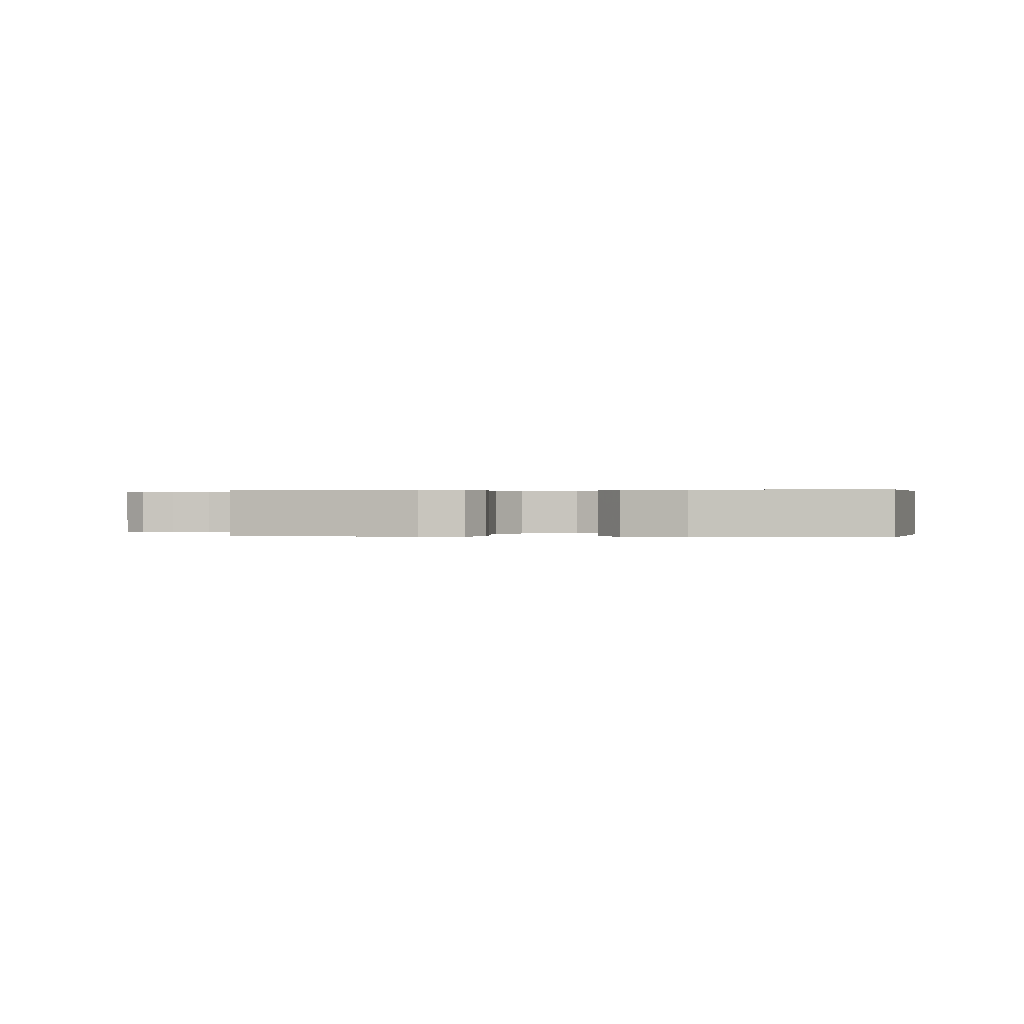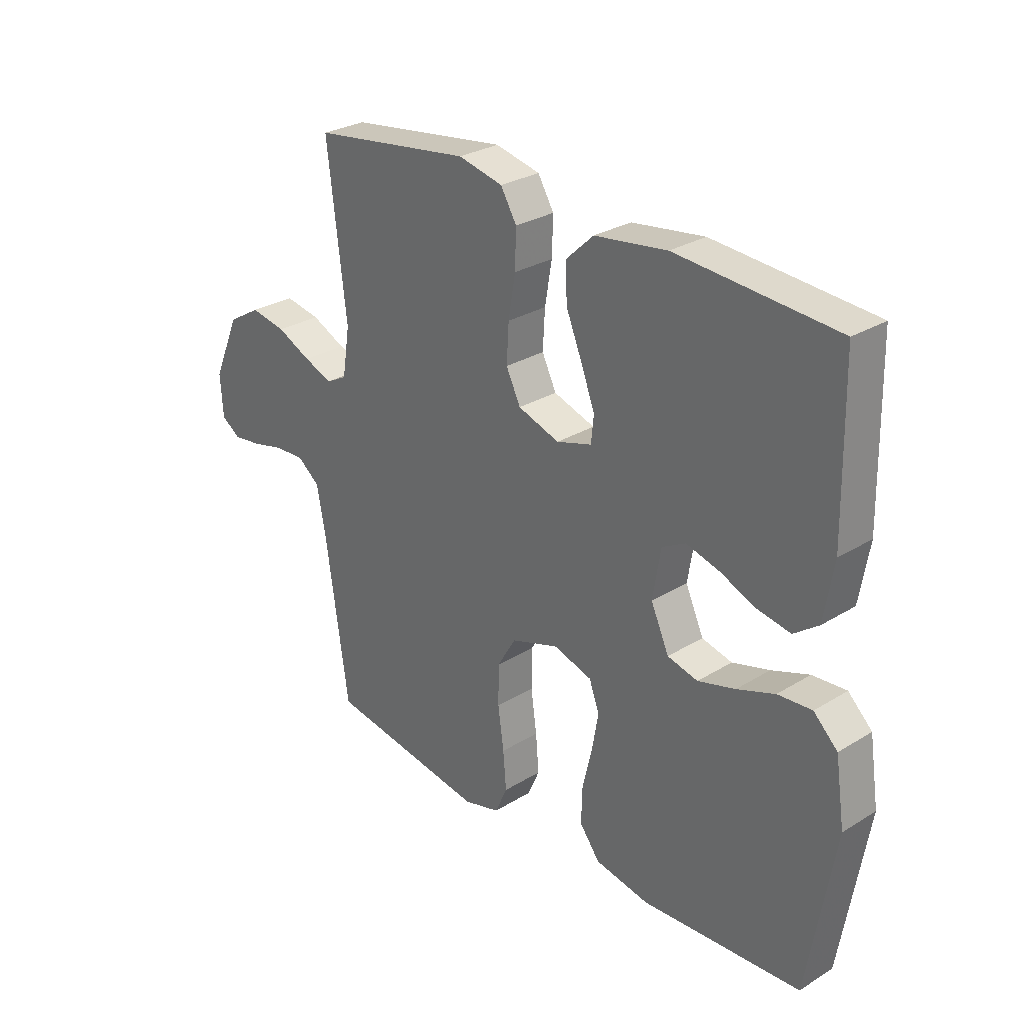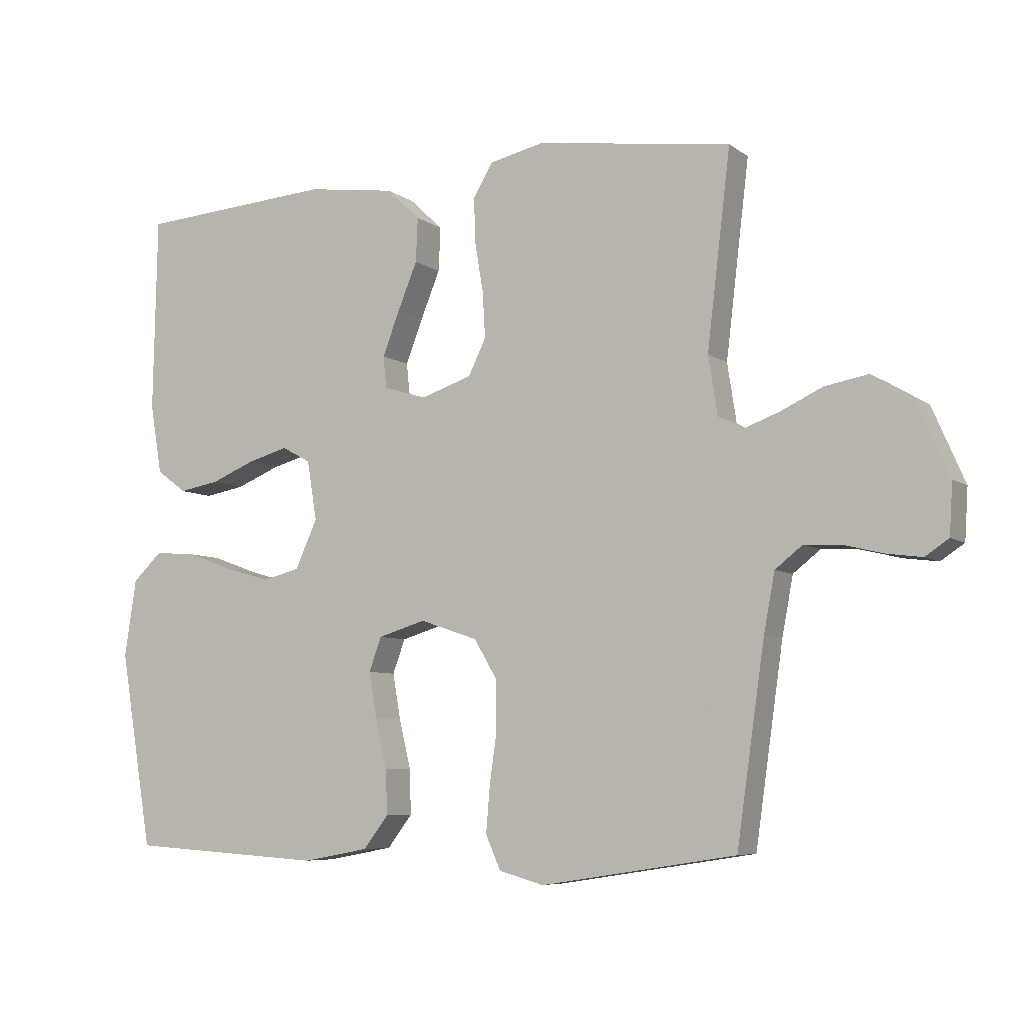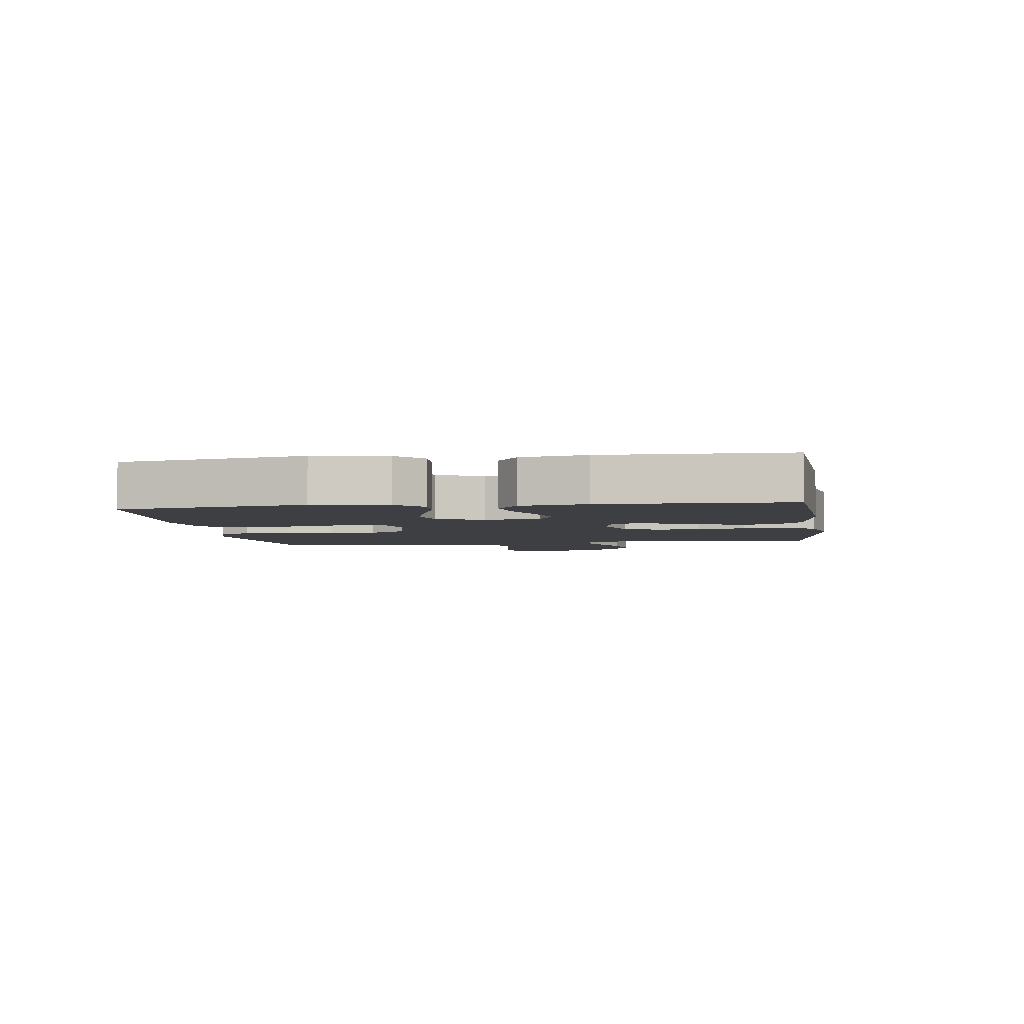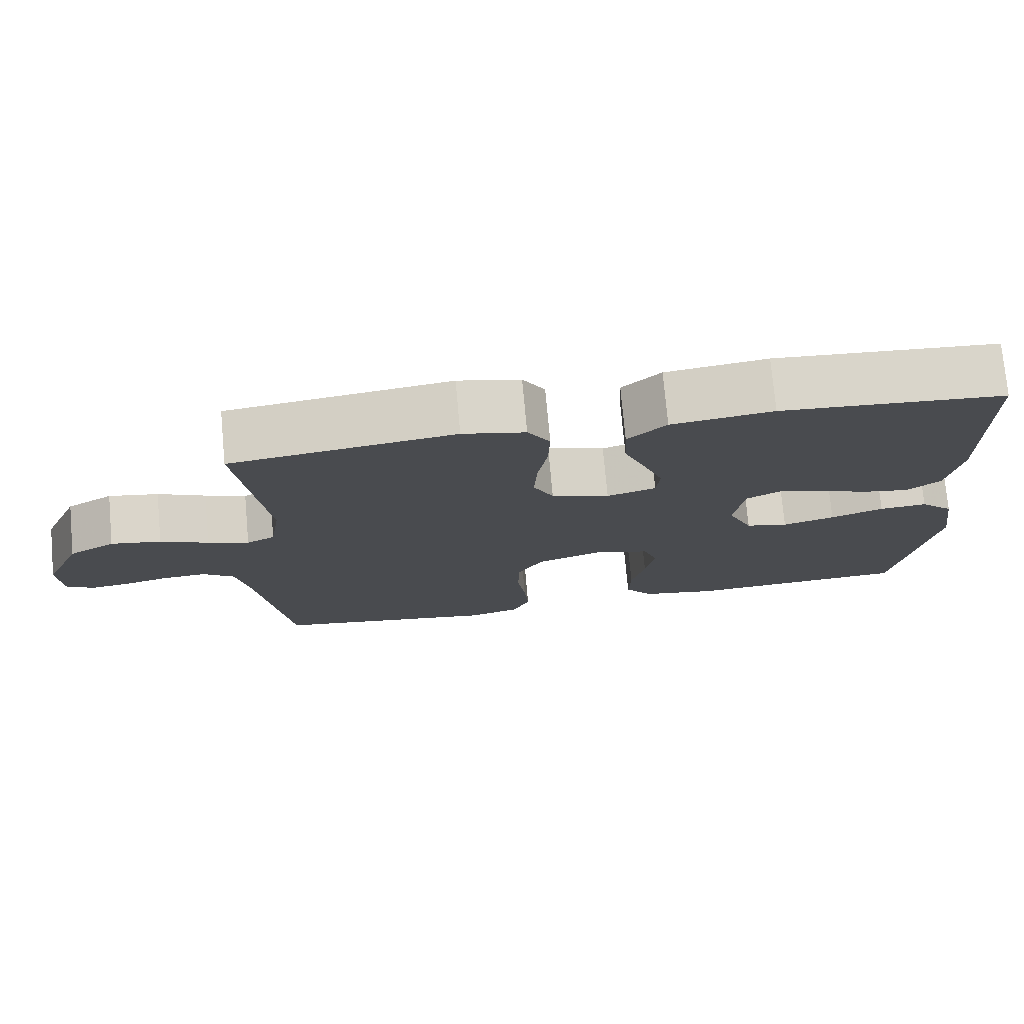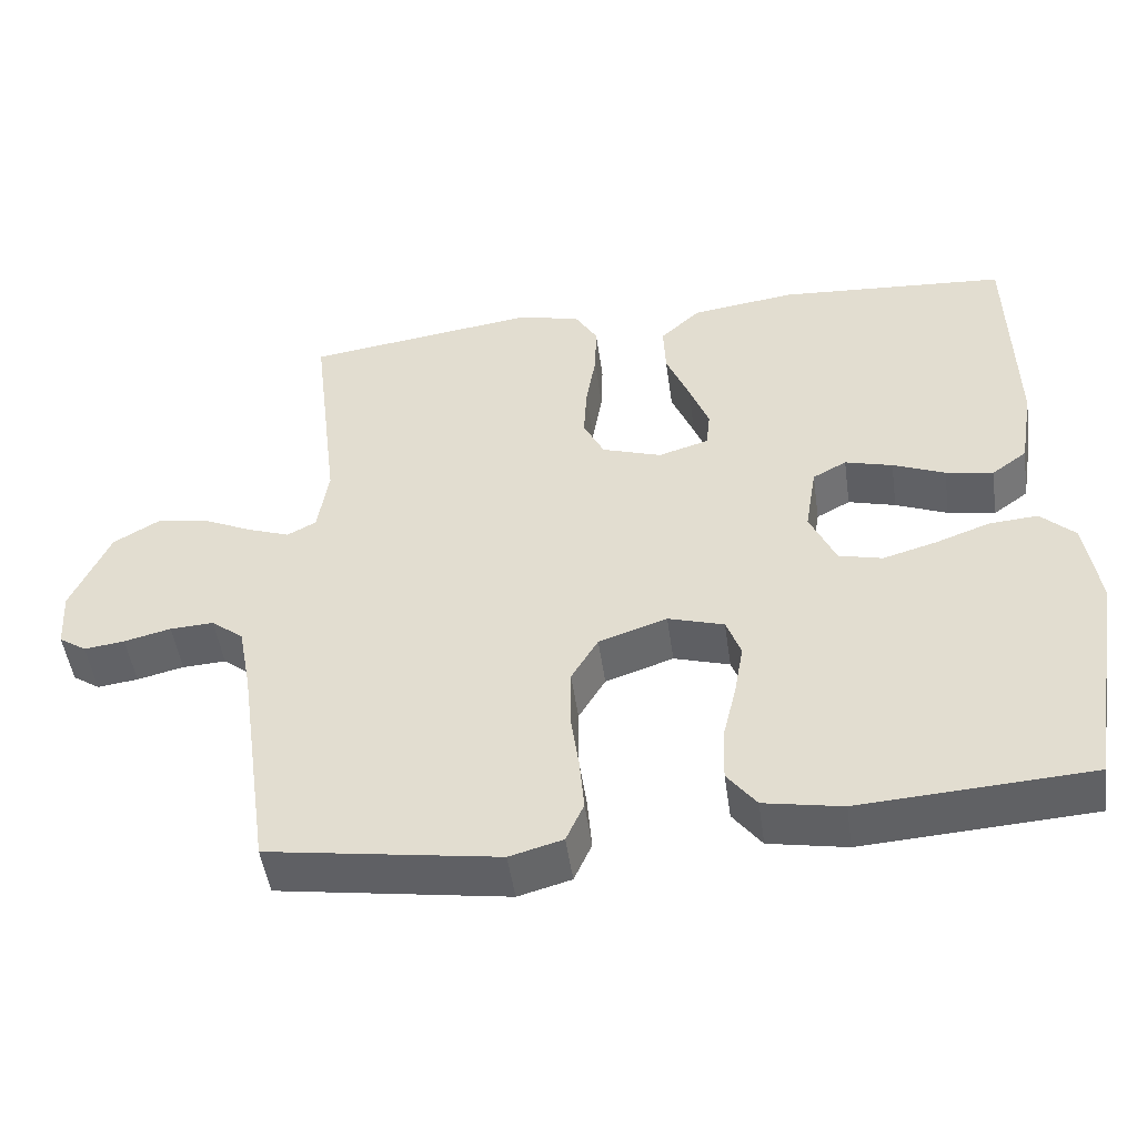
<metadata>
{"format":"obj","ext":"obj","renderer":"f3d","projection":"perspective","resolution":1024,"background":"white","views":[{"elev":0.2,"azim":-172.3,"up":"+Y"},{"elev":28.5,"azim":-132.7,"up":"+Z"},{"elev":-6.7,"azim":27.9,"up":"+Z"},{"elev":-4.0,"azim":-81.9,"up":"+Y"},{"elev":75.4,"azim":174.8,"up":"+Z"},{"elev":-49.2,"azim":-172.0,"up":"+Z"}]}
</metadata>
<code>
v -0.5 0.07 0.5
v -0.2 0.07 0.521
v -0.064 0.07 0.502
v -0.012 0.07 0.453
v -0.015 0.07 0.385
v -0.045 0.07 0.312
v -0.071 0.07 0.244
v -0.066 0.07 0.195
v 0 0.07 0.175
v 0.078 0.07 0.201
v 0.105 0.07 0.256
v 0.101 0.07 0.327
v 0.088 0.07 0.404
v 0.086 0.07 0.473
v 0.116 0.07 0.523
v 0.2 0.07 0.542
v 0.5 0.07 0.5
v 0.464 0.07 0.2
v 0.478 0.07 0.11
v 0.516 0.07 0.09
v 0.571 0.07 0.11
v 0.635 0.07 0.14
v 0.702 0.07 0.152
v 0.764 0.07 0.115
v 0.814 0.07 0
v 0.809 0.07 -0.078
v 0.773 0.07 -0.102
v 0.72 0.07 -0.095
v 0.659 0.07 -0.08
v 0.602 0.07 -0.077
v 0.56 0.07 -0.11
v 0.543 0.07 -0.2
v 0.5 0.07 -0.5
v 0.2 0.07 -0.547
v 0.131 0.07 -0.528
v 0.108 0.07 -0.476
v 0.114 0.07 -0.405
v 0.125 0.07 -0.326
v 0.124 0.07 -0.251
v 0.089 0.07 -0.192
v 0 0.07 -0.162
v -0.073 0.07 -0.184
v -0.092 0.07 -0.236
v -0.08 0.07 -0.306
v -0.062 0.07 -0.381
v -0.06 0.07 -0.45
v -0.098 0.07 -0.5
v -0.2 0.07 -0.519
v -0.5 0.07 -0.5
v -0.55 0.07 -0.2
v -0.532 0.07 -0.081
v -0.487 0.07 -0.038
v -0.423 0.07 -0.043
v -0.352 0.07 -0.069
v -0.282 0.07 -0.089
v -0.225 0.07 -0.075
v -0.191 0.07 0
v -0.206 0.07 0.091
v -0.25 0.07 0.115
v -0.312 0.07 0.098
v -0.38 0.07 0.07
v -0.442 0.07 0.059
v -0.488 0.07 0.093
v -0.506 0.07 0.2
v -0.5 0 0.5
v -0.2 0 0.521
v -0.064 0 0.502
v -0.012 0 0.453
v -0.015 0 0.385
v -0.045 0 0.312
v -0.071 0 0.244
v -0.066 0 0.195
v 0 0 0.175
v 0.078 0 0.201
v 0.105 0 0.256
v 0.101 0 0.327
v 0.088 0 0.404
v 0.086 0 0.473
v 0.116 0 0.523
v 0.2 0 0.542
v 0.5 0 0.5
v 0.464 0 0.2
v 0.478 0 0.11
v 0.516 0 0.09
v 0.571 0 0.11
v 0.635 0 0.14
v 0.702 0 0.152
v 0.764 0 0.115
v 0.814 0 0
v 0.809 0 -0.078
v 0.773 0 -0.102
v 0.72 0 -0.095
v 0.659 0 -0.08
v 0.602 0 -0.077
v 0.56 0 -0.11
v 0.543 0 -0.2
v 0.5 0 -0.5
v 0.2 0 -0.547
v 0.131 0 -0.528
v 0.108 0 -0.476
v 0.114 0 -0.405
v 0.125 0 -0.326
v 0.124 0 -0.251
v 0.089 0 -0.192
v 0 0 -0.162
v -0.073 0 -0.184
v -0.092 0 -0.236
v -0.08 0 -0.306
v -0.062 0 -0.381
v -0.06 0 -0.45
v -0.098 0 -0.5
v -0.2 0 -0.519
v -0.5 0 -0.5
v -0.55 0 -0.2
v -0.532 0 -0.081
v -0.487 0 -0.038
v -0.423 0 -0.043
v -0.352 0 -0.069
v -0.282 0 -0.089
v -0.225 0 -0.075
v -0.191 0 0
v -0.206 0 0.091
v -0.25 0 0.115
v -0.312 0 0.098
v -0.38 0 0.07
v -0.442 0 0.059
v -0.488 0 0.093
v -0.506 0 0.2
f 60 61 62 63
f 59 60 63 64
f 51 52 53 54
f 51 54 55
f 50 51 55
f 49 50 55 56
f 47 48 49 56
f 44 45 46 47
f 43 44 47 56
f 35 36 37 38
f 35 38 39
f 32 33 34 35
f 31 32 35 39
f 30 31 39 40
f 26 27 28 29
f 26 29 30
f 25 26 30
f 21 22 23 24
f 20 21 24 25
f 15 16 17 18
f 15 18 19
f 12 13 14 15
f 11 12 15 19
f 10 11 19 20
f 3 4 5 6
f 3 6 7
f 2 3 7
f 59 64 1 2
f 58 59 2 7
f 57 58 7 8
f 42 43 56 57
f 41 42 57 8
f 40 41 8 9
f 20 25 30 40
f 9 10 20 40
f 127 126 125 124
f 128 127 124 123
f 118 117 116 115
f 119 118 115
f 119 115 114
f 120 119 114 113
f 120 113 112 111
f 111 110 109 108
f 120 111 108 107
f 102 101 100 99
f 103 102 99
f 99 98 97 96
f 103 99 96 95
f 104 103 95 94
f 93 92 91 90
f 94 93 90
f 94 90 89
f 88 87 86 85
f 89 88 85 84
f 82 81 80 79
f 83 82 79
f 79 78 77 76
f 83 79 76 75
f 84 83 75 74
f 70 69 68 67
f 71 70 67
f 71 67 66
f 66 65 128 123
f 71 66 123 122
f 72 71 122 121
f 121 120 107 106
f 72 121 106 105
f 73 72 105 104
f 104 94 89 84
f 104 84 74 73
f 1 65 66 2
f 2 66 67 3
f 3 67 68 4
f 4 68 69 5
f 5 69 70 6
f 6 70 71 7
f 7 71 72 8
f 8 72 73 9
f 9 73 74 10
f 10 74 75 11
f 11 75 76 12
f 12 76 77 13
f 13 77 78 14
f 14 78 79 15
f 15 79 80 16
f 16 80 81 17
f 17 81 82 18
f 18 82 83 19
f 19 83 84 20
f 20 84 85 21
f 21 85 86 22
f 22 86 87 23
f 23 87 88 24
f 24 88 89 25
f 25 89 90 26
f 26 90 91 27
f 27 91 92 28
f 28 92 93 29
f 29 93 94 30
f 30 94 95 31
f 31 95 96 32
f 32 96 97 33
f 33 97 98 34
f 34 98 99 35
f 35 99 100 36
f 36 100 101 37
f 37 101 102 38
f 38 102 103 39
f 39 103 104 40
f 40 104 105 41
f 41 105 106 42
f 42 106 107 43
f 43 107 108 44
f 44 108 109 45
f 45 109 110 46
f 46 110 111 47
f 47 111 112 48
f 48 112 113 49
f 49 113 114 50
f 50 114 115 51
f 51 115 116 52
f 52 116 117 53
f 53 117 118 54
f 54 118 119 55
f 55 119 120 56
f 56 120 121 57
f 57 121 122 58
f 58 122 123 59
f 59 123 124 60
f 60 124 125 61
f 61 125 126 62
f 62 126 127 63
f 63 127 128 64
f 64 128 65 1

</code>
